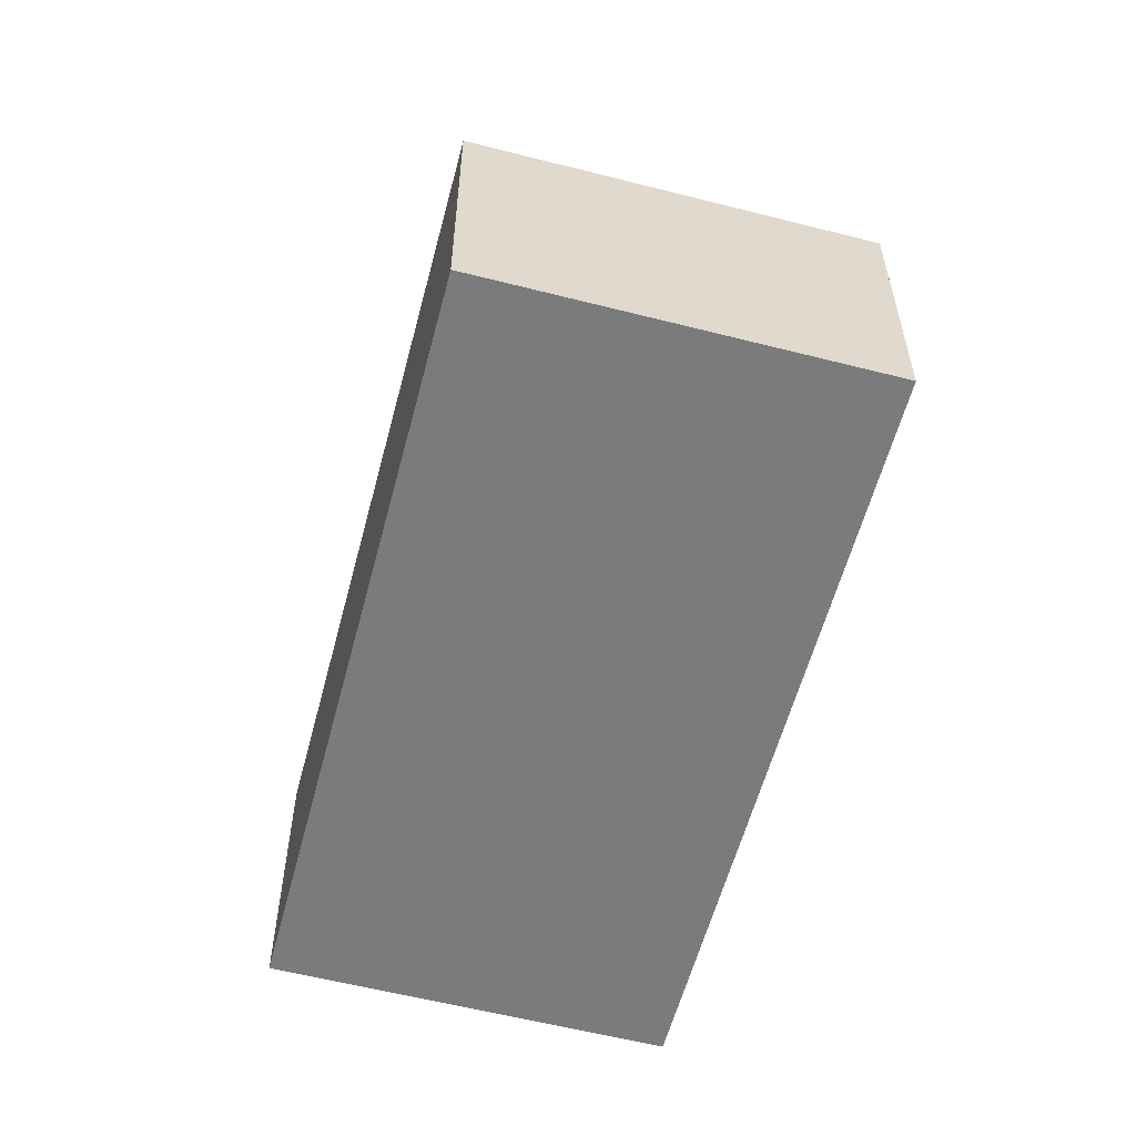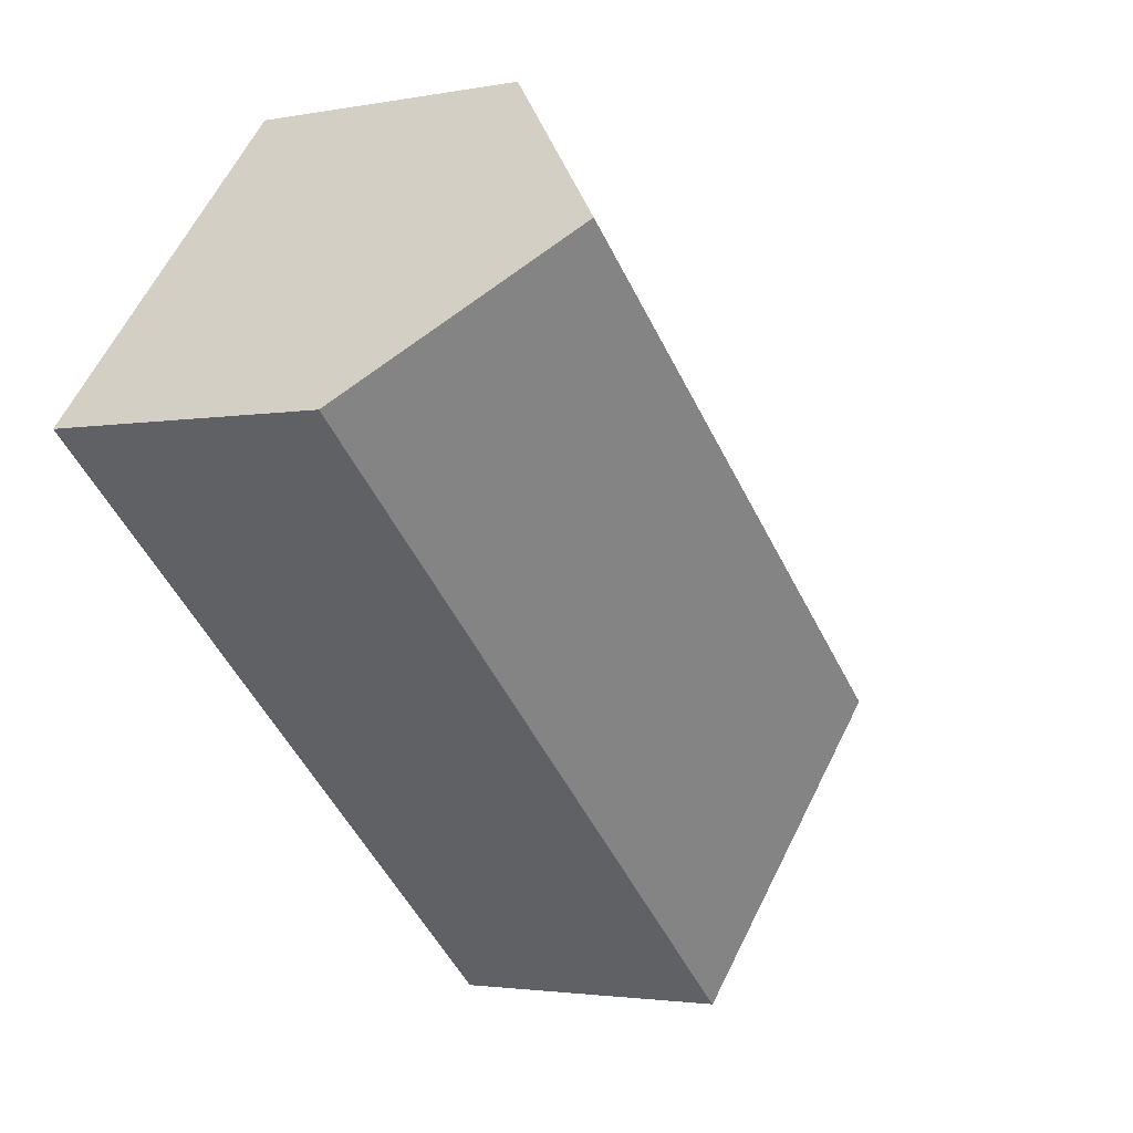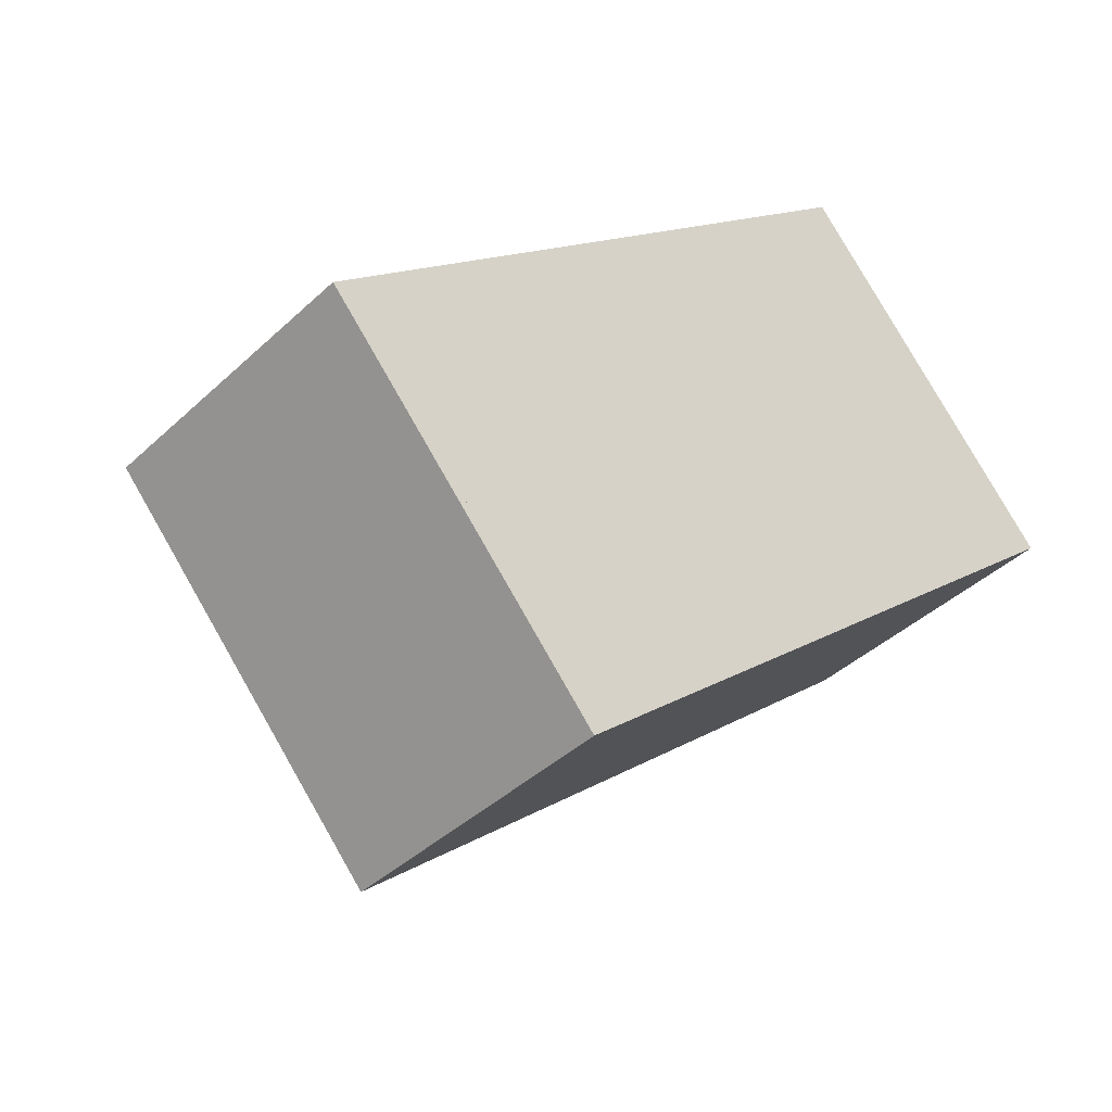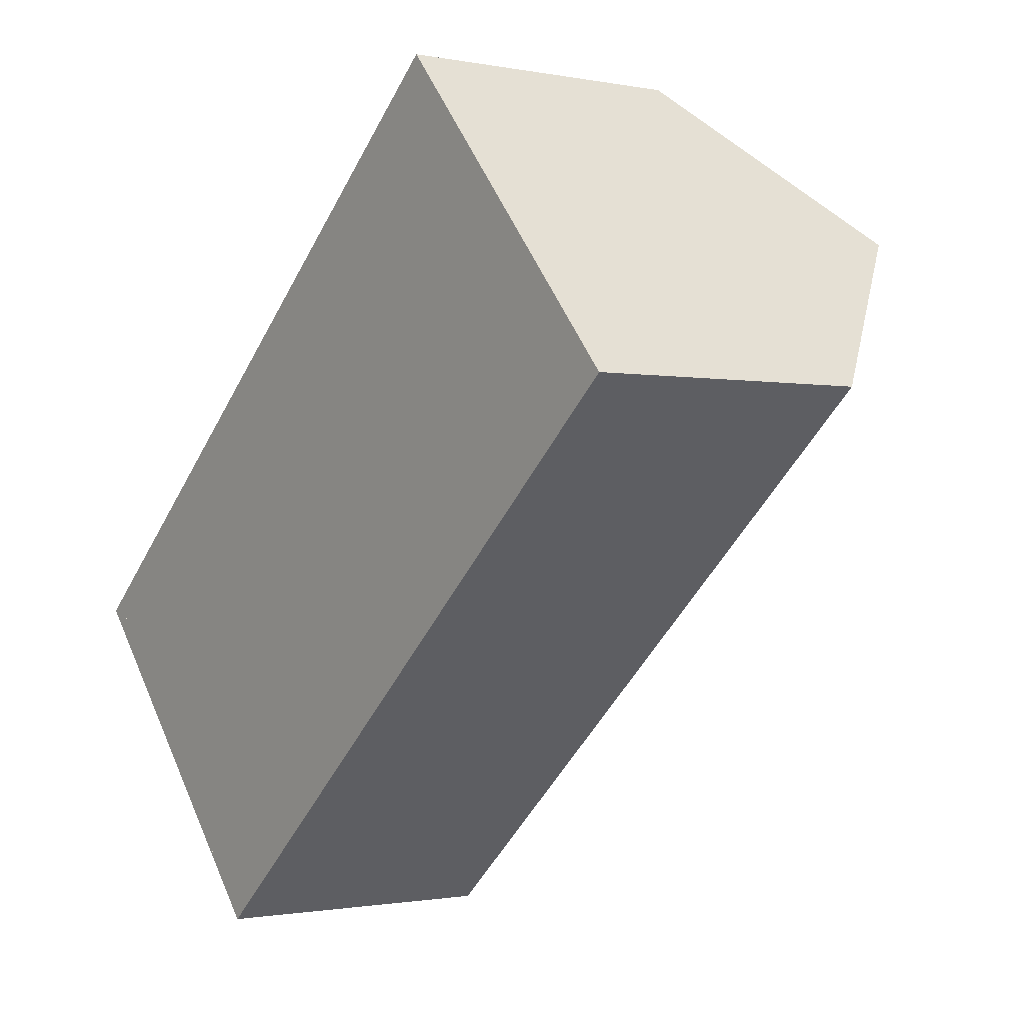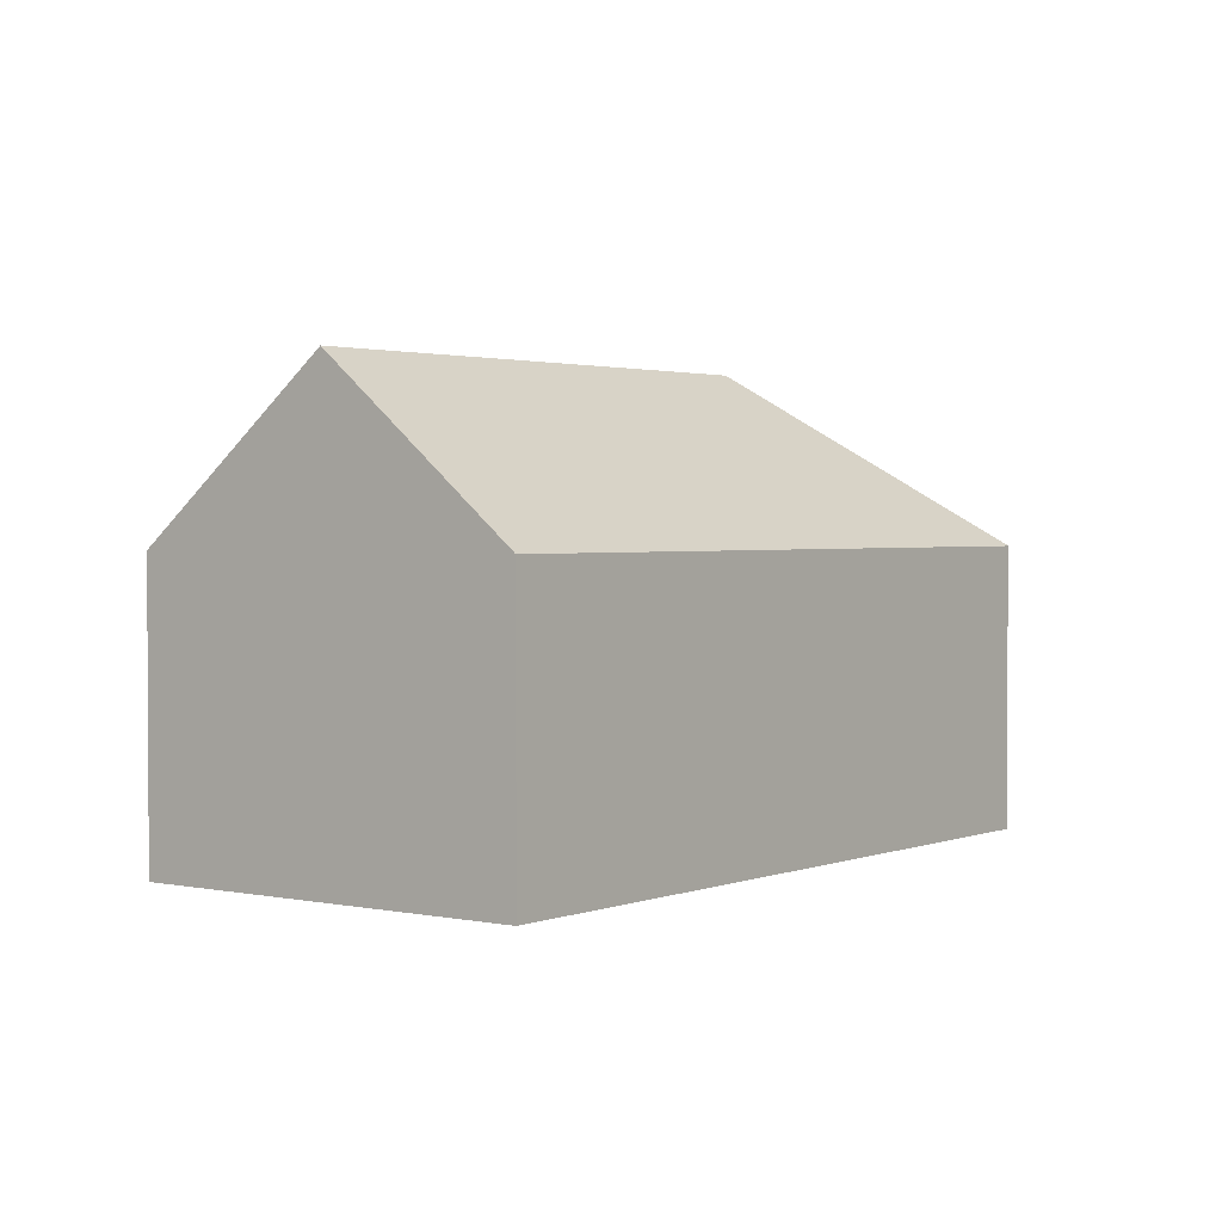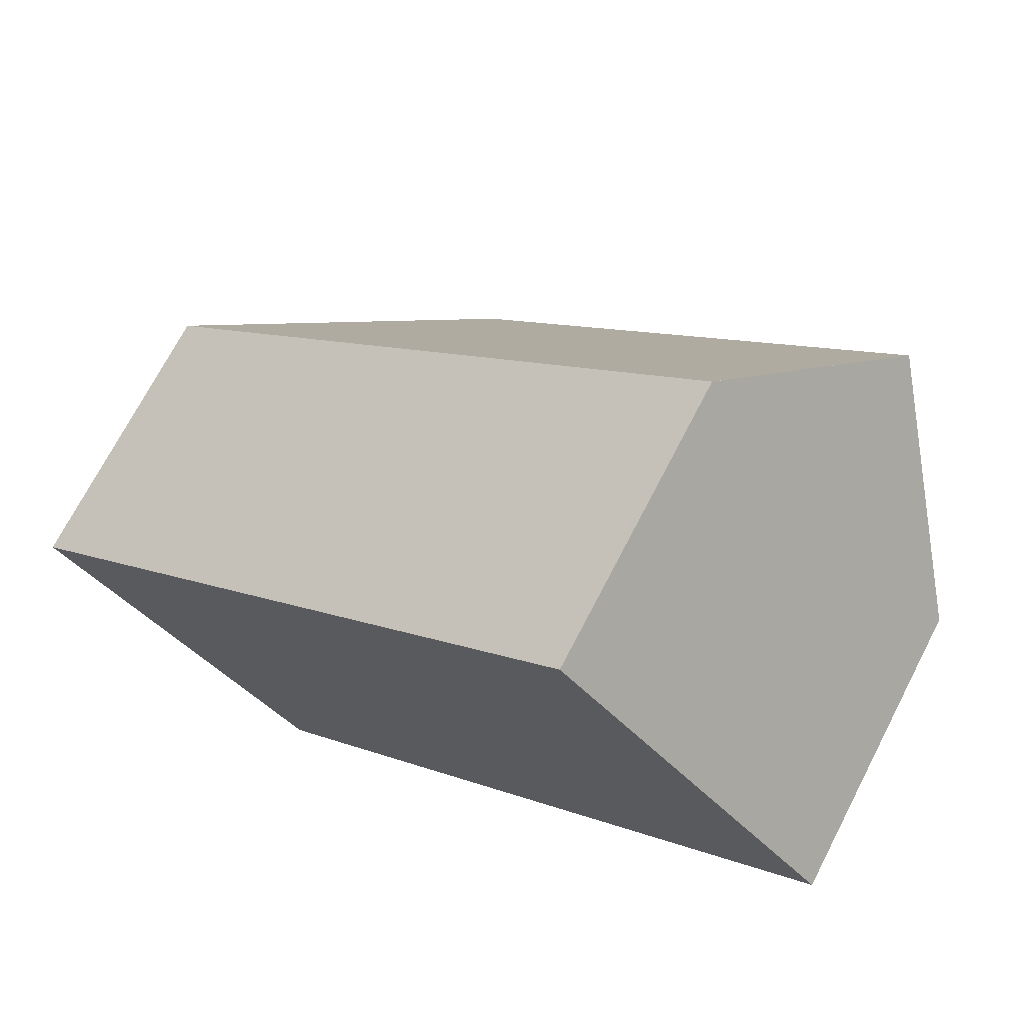
<metadata>
{"format":"obj","ext":"obj","renderer":"f3d","projection":"perspective","resolution":1024,"background":"white","views":[{"elev":-58.4,"azim":-146.0,"up":"+Y"},{"elev":-2.4,"azim":124.2,"up":"+Z"},{"elev":-40.3,"azim":-41.2,"up":"+Z"},{"elev":-1.1,"azim":53.7,"up":"+Z"},{"elev":2.1,"azim":85.7,"up":"+Y"},{"elev":71.3,"azim":27.4,"up":"+Z"}]}
</metadata>
<code>
v  8.223 12.96 -0.546
v  7.678 8.165 -8.757
v  0 8.165 5e-16
v  7.691 8.149 -8.772
v  0.31 8.165 0.271
v  16.89 8.165 14.76
v  20.72 12.96 10.38
v  17.12 8.46 14.49
v  24.53 8.183 6.007
v  18.3 8.17 0.542
v  7.691 5.371e-16 -8.772
v  0 0 0
v  7.678 5.362e-16 -8.757
v  16.89 -9.039e-16 14.76
v  0.31 -1.659e-17 0.271
v  17.12 -8.874e-16 14.49
v  20.72 -6.353e-16 10.38
v  24.53 -3.678e-16 6.007
v  18.3 -3.319e-17 0.542
g defaultobject
f 1 2 3
f 1 4 2
f 5 1 3
f 1 5 6
f 1 6 7
f 7 6 8
f 9 1 7
f 1 9 10
f 1 10 4
f 4 3 2
f 3 4 11
f 3 11 12
f 12 11 13
f 12 5 3
f 5 12 6
f 6 12 14
f 14 12 15
f 8 9 7
f 9 8 6
f 9 6 14
f 9 14 16
f 9 16 17
f 9 17 18
f 18 10 9
f 10 18 19
f 10 19 4
f 4 19 11
f 19 15 11
f 15 19 14
f 14 19 17
f 17 19 18
f 14 17 16
f 15 12 13

</code>
